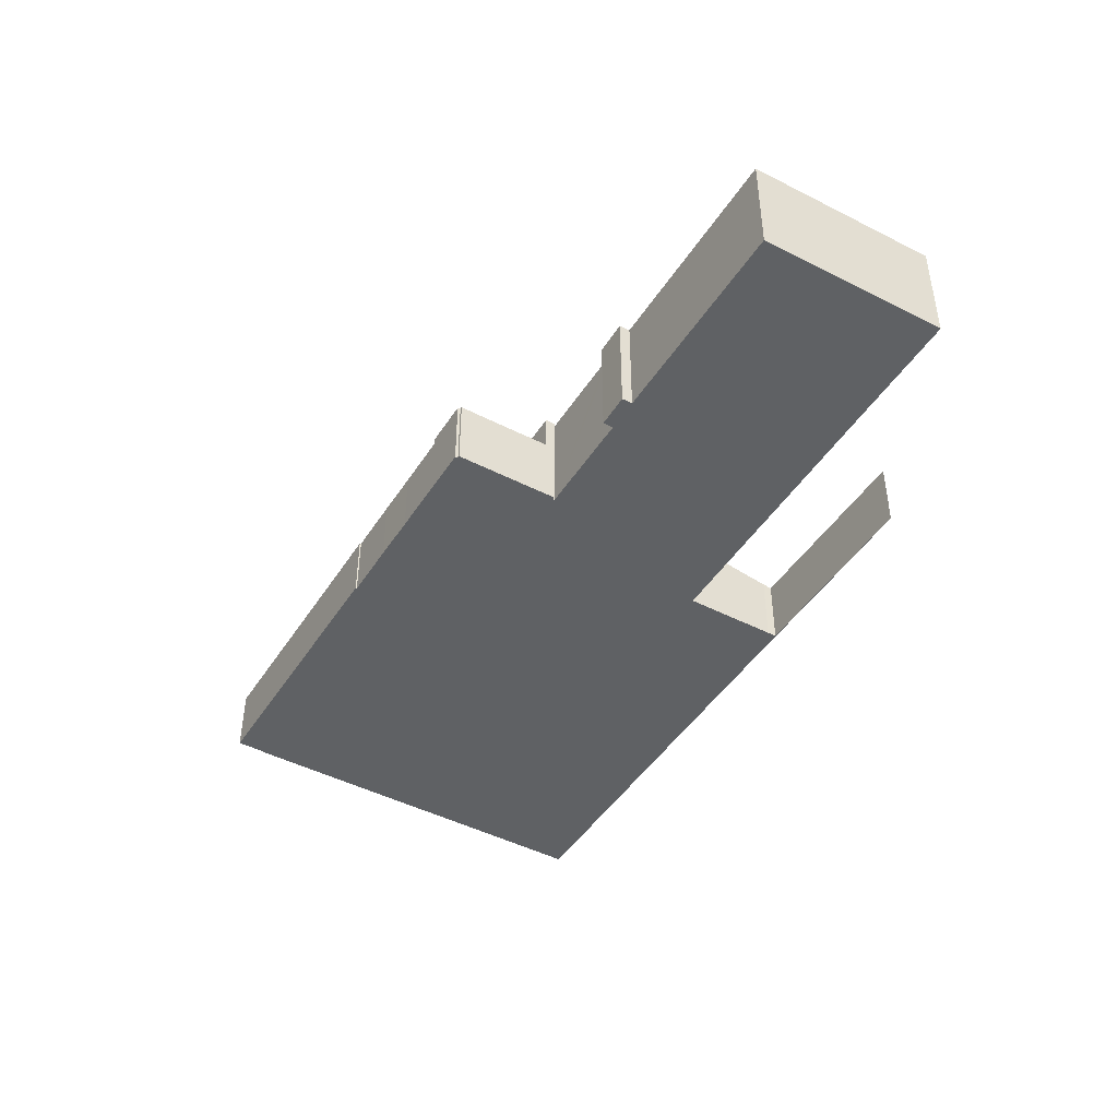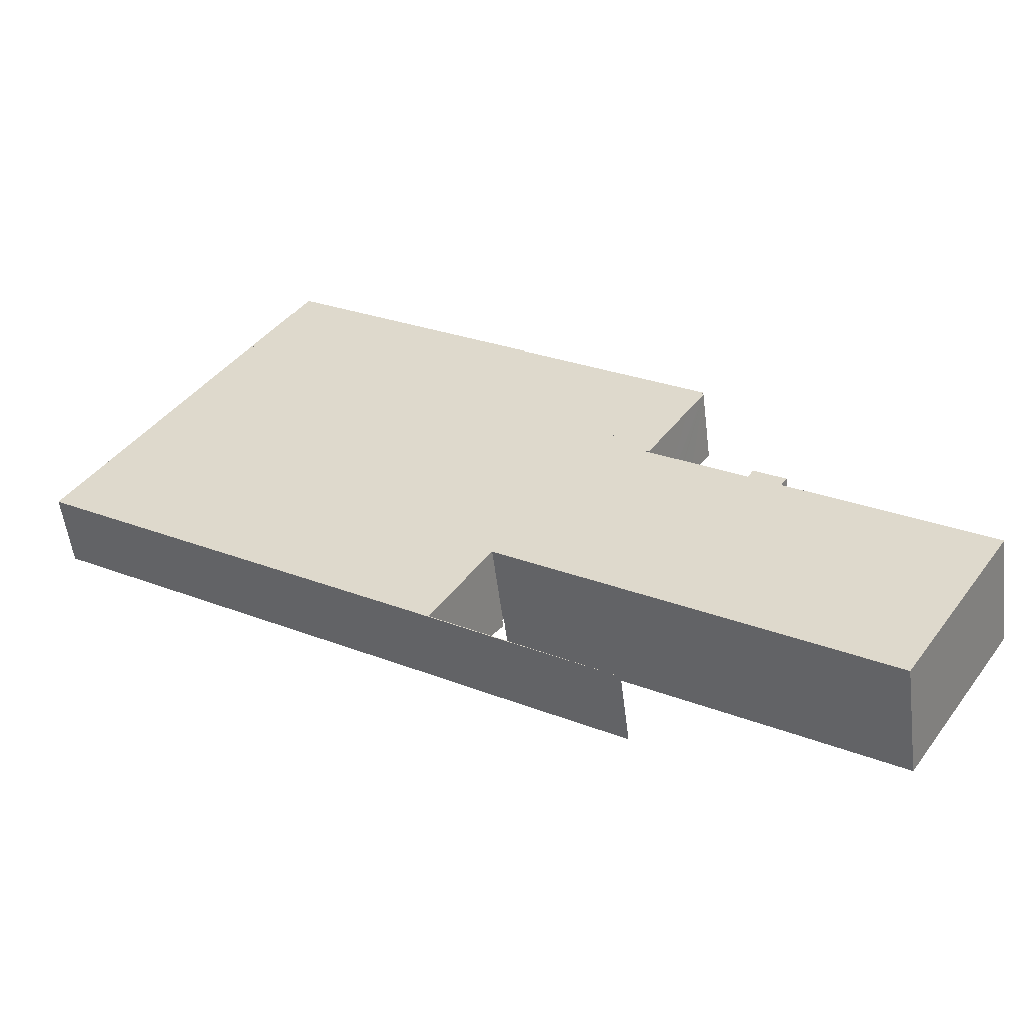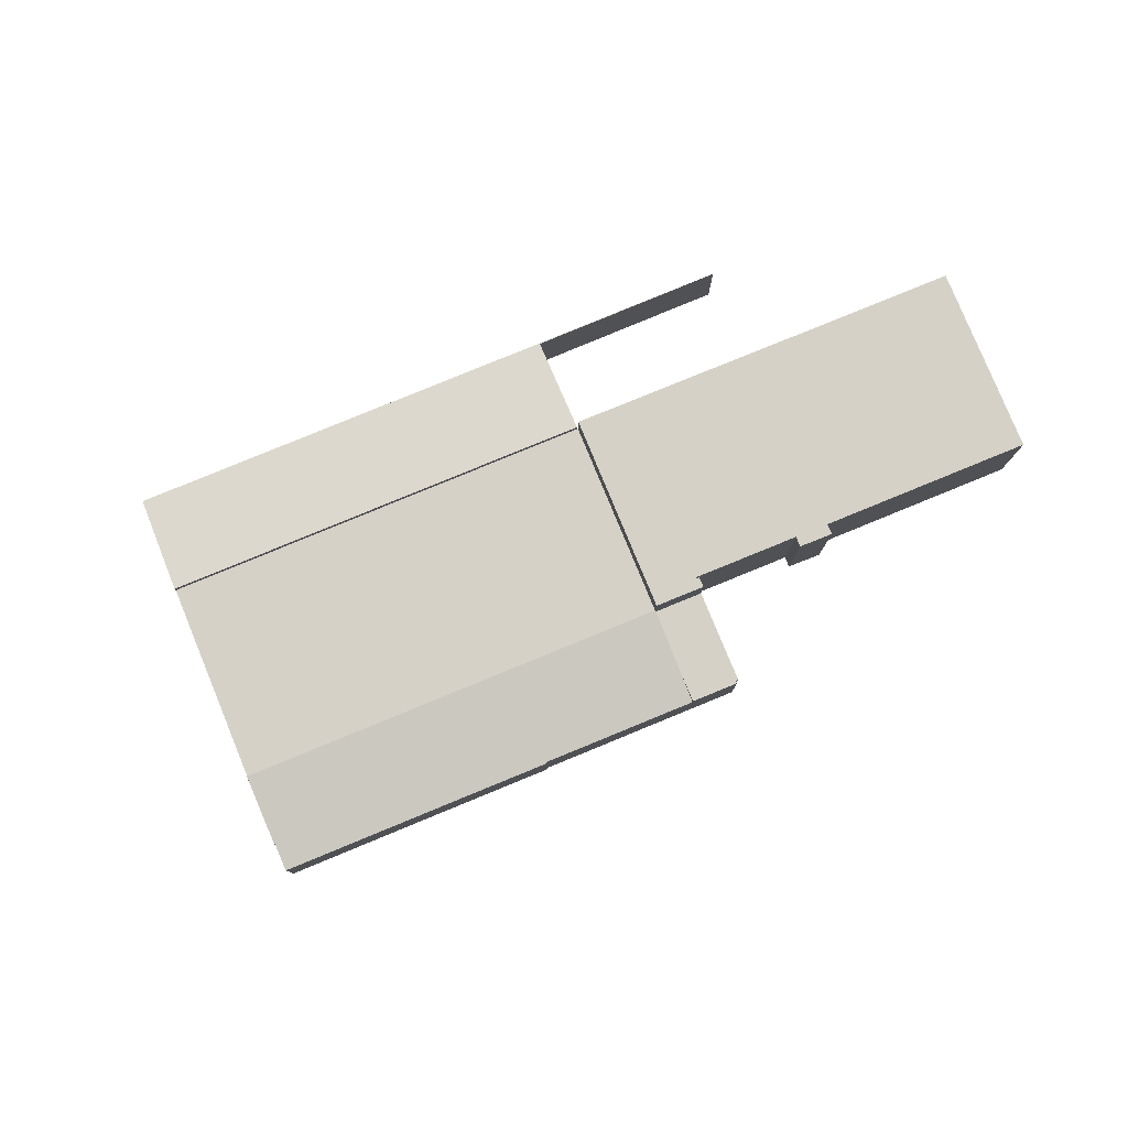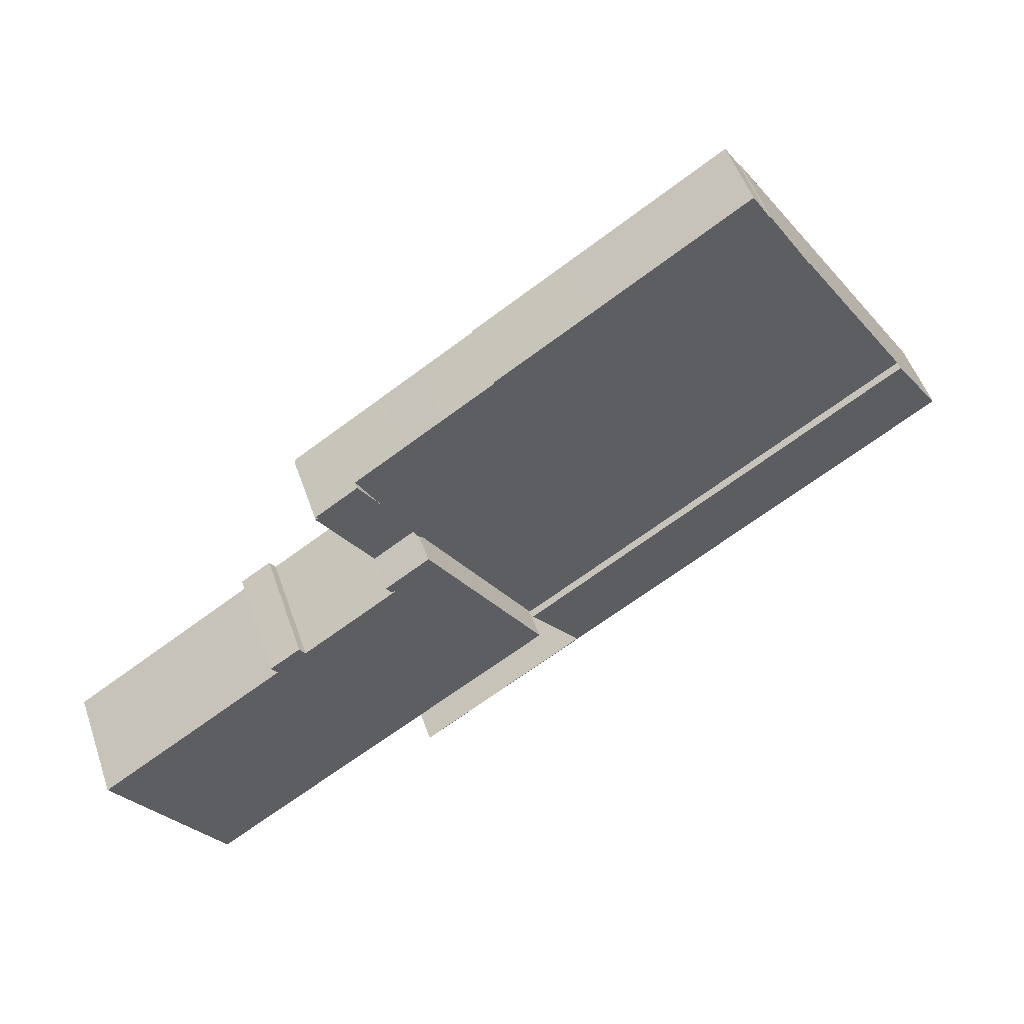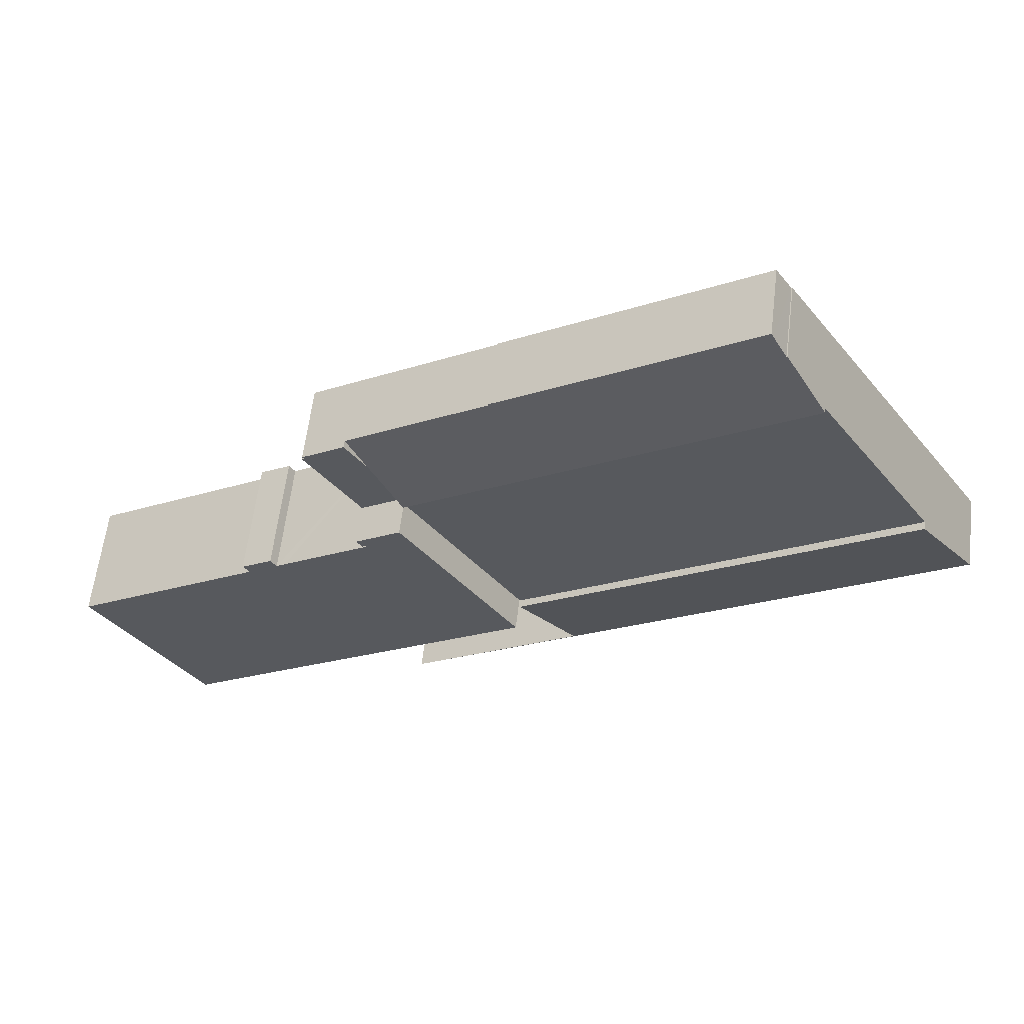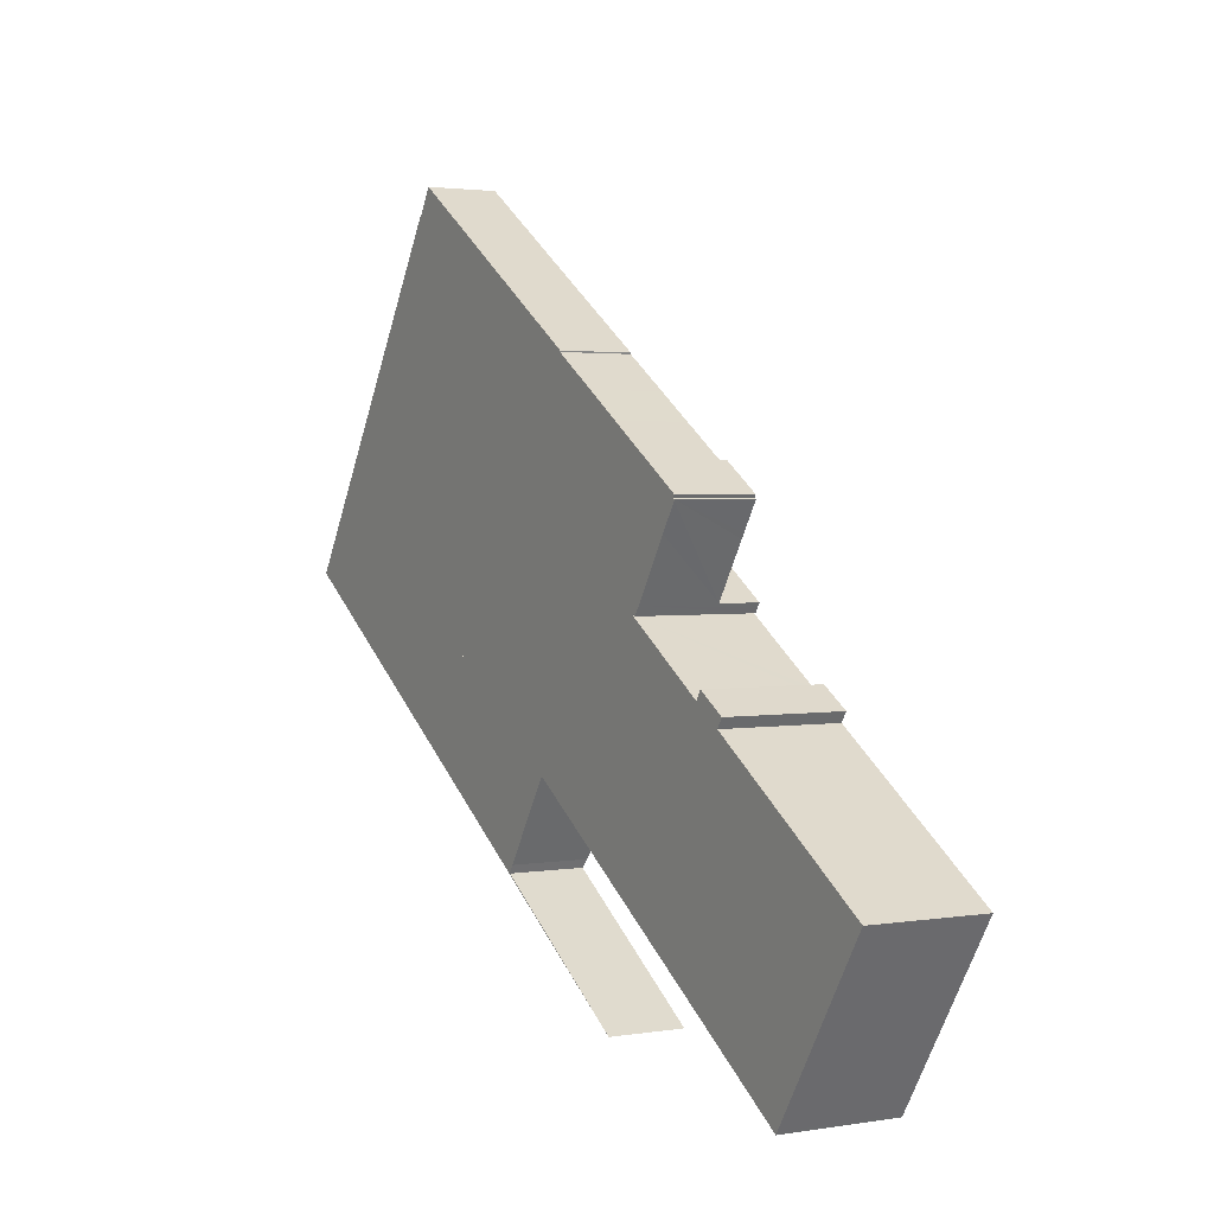
<metadata>
{"format":"obj","ext":"obj","renderer":"f3d","projection":"perspective","resolution":1024,"background":"white","views":[{"elev":-45.4,"azim":92.2,"up":"+Y"},{"elev":-54.7,"azim":7.1,"up":"+Z"},{"elev":79.3,"azim":10.5,"up":"+Y"},{"elev":51.5,"azim":161.2,"up":"+Z"},{"elev":60.3,"azim":-173.1,"up":"+Z"},{"elev":2.4,"azim":60.1,"up":"+Z"}]}
</metadata>
<code>
v  58.31 11.84 1.949
v  62.02 11.84 -1.767
v  46.27 11.84 -16.7
v  62.93 11.84 -1.033
v  62.33 11.84 -1.963
v  62.63 11.84 -1.498
v  75.7 11.84 -9.331
v  71.92 11.84 -8.314
v  72.53 11.84 -7.353
v  59.6 11.84 -25.29
v  60.04 11.84 -25.57
v  75.06 11.84 -10.32
v  73.52 11.84 -34.24
v  94.8 11.84 -23.07
v  83.66 11.84 -40.44
v  83.49 11.84 -40.7
v  61.94 11.84 -1.893
v  51.03 11.84 -19.76
v  62.33 11.84 -2.143
v  70.97 11.84 -7.71
v  55.03 11.84 -22.34
v  55.46 11.84 -22.61
v  71.17 11.84 -7.833
v  94.8 1.413e-15 -23.07
v  83.66 2.476e-15 -40.44
v  83.49 2.492e-15 -40.7
v  62.93 6.325e-17 -1.033
v  62.33 1.202e-16 -1.963
v  62.63 9.173e-17 -1.498
v  62.02 1.082e-16 -1.767
v  61.94 1.159e-16 -1.893
v  75.7 5.714e-16 -9.331
v  75.06 6.322e-16 -10.32
v  73.52 2.097e-15 -34.24
v  60.04 1.566e-15 -25.57
v  59.6 1.549e-15 -25.29
v  55.46 1.385e-15 -22.61
v  55.03 1.368e-15 -22.34
v  51.03 1.21e-15 -19.76
v  46.27 1.022e-15 -16.7
v  58.31 -1.193e-16 1.949
v  71.92 5.091e-16 -8.314
v  72.53 4.502e-16 -7.353
v  62.33 1.312e-16 -2.143
v  70.97 4.721e-16 -7.71
v  71.17 4.796e-16 -7.833
v  58.31 7.787 1.949
v  64.37 7.787 1.19
v  62.93 7.787 -1.033
v  64.69 7.787 1.7
v  66.43 7.787 4.393
v  61.85 7.787 7.432
v  66.77 7.787 4.903
v  68.51 7.787 7.591
v  68.58 7.787 7.687
v  68.35 7.787 7.831
v  64.12 7.787 10.94
v  68.53 7.787 8.098
v  68.53 -4.959e-16 8.098
v  68.35 -4.795e-16 7.831
v  68.58 -4.707e-16 7.687
v  68.51 -4.648e-16 7.591
v  66.77 -3.002e-16 4.903
v  64.69 -1.041e-16 1.7
v  66.43 -2.69e-16 4.393
v  64.37 -7.287e-17 1.19
v  64.12 -6.699e-16 10.94
v  61.85 -4.551e-16 7.432
v  22.4 7.565 34.42
v  22.38 7.564 34.44
v  23.84 7.094 36.73
v  24.01 7.041 36.99
v  39.48 7.043 27
v  22.39 7.567 34.41
v  59.04 7.066 14.21
v  64.12 7.065 10.94
v  58.31 8.915 1.949
v  18.06 8.915 27.93
v  54.87 7.064 16.92
v  49.56 7.065 20.34
v  22.29 7.567 34.48
v  22.21 7.593 34.35
v  49.62 7.041 20.46
v  22.39 -2.107e-15 34.41
v  22.4 -2.108e-15 34.42
v  22.38 -2.109e-15 34.44
v  24.01 -2.265e-15 36.99
v  23.84 -2.249e-15 36.73
v  18.06 -1.71e-15 27.93
v  22.29 -2.111e-15 34.48
v  22.21 -2.103e-15 34.35
v  39.48 -1.653e-15 27
v  49.62 -1.253e-15 20.46
v  49.56 -1.245e-15 20.34
v  54.87 -1.036e-15 16.92
v  59.04 -8.702e-16 14.21
v  6.015 8.463 9.303
v  46.17 8.463 -16.64
v  46.11 8.463 -16.73
v  58.31 8.463 1.949
v  18.06 8.463 27.93
v  46.27 8.463 -16.7
v  46.17 1.019e-15 -16.64
v  46.11 1.024e-15 -16.73
v  6.015 -5.696e-16 9.303
v  6.015 9.263 9.303
v  0.027 7.482 -0.018
v  0 7.482 4.581e-16
v  25.24 7.485 -16.37
v  46.11 9.263 -16.73
v  30.48 7.485 -19.76
v  38.05 7.486 -24.67
v  40.68 7.653 -25.14
v  40.18 7.498 -25.96
v  40.2 7.485 -26.08
v  40.25 7.498 -26.01
v  47.12 7.48 -30.6
v  57.99 7.482 -37.65
v  40.18 1.59e-15 -25.96
v  57.99 2.305e-15 -37.65
v  40.25 1.593e-15 -26.01
v  47.12 1.874e-15 -30.6
v  40.2 1.597e-15 -26.08
v  38.05 1.511e-15 -24.67
v  30.48 1.21e-15 -19.76
v  25.24 1.002e-15 -16.37
v  0.027 1.102e-18 -0.018
v  0 0 0
v  40.68 1.539e-15 -25.14
g defaultobject
f 1 2 3
f 2 1 4
f 2 4 5
f 5 4 6
f 7 8 9
f 8 7 10
f 10 7 11
f 11 7 12
f 11 12 13
f 13 12 14
f 13 14 15
f 13 15 16
f 3 17 18
f 17 3 2
f 18 17 19
f 18 19 20
f 18 20 21
f 21 20 22
f 22 20 10
f 10 20 23
f 10 23 8
f 24 15 14
f 15 24 25
f 15 25 16
f 16 25 26
f 27 6 4
f 6 27 5
f 5 27 28
f 28 27 29
f 30 17 2
f 17 30 31
f 32 12 7
f 12 32 33
f 26 13 16
f 13 26 34
f 13 34 11
f 11 34 35
f 11 35 10
f 10 35 22
f 22 35 36
f 22 36 37
f 22 37 21
f 21 37 18
f 18 37 38
f 18 38 39
f 18 39 3
f 3 39 40
f 28 2 5
f 2 28 30
f 40 1 3
f 1 40 41
f 42 9 8
f 9 42 43
f 41 4 1
f 4 41 27
f 31 19 17
f 19 31 20
f 20 31 23
f 23 31 8
f 8 31 42
f 42 31 44
f 42 44 45
f 42 45 46
f 43 7 9
f 7 43 32
f 33 14 12
f 14 33 24
f 41 30 27
f 30 41 40
f 30 40 31
f 31 40 44
f 44 40 45
f 45 40 39
f 45 39 46
f 46 39 42
f 42 39 38
f 42 38 32
f 32 38 33
f 33 38 24
f 24 38 37
f 24 37 36
f 24 36 35
f 24 35 34
f 24 34 25
f 25 34 26
f 32 43 42
f 30 29 27
f 29 30 28
f 47 48 49
f 48 47 50
f 50 47 51
f 51 47 52
f 51 52 53
f 53 52 54
f 54 52 55
f 55 52 56
f 56 52 57
f 56 57 58
f 59 56 58
f 56 59 60
f 61 54 55
f 54 61 53
f 53 61 51
f 51 61 50
f 50 61 48
f 48 61 49
f 49 61 62
f 49 62 63
f 49 63 64
f 49 64 27
f 64 63 65
f 27 64 66
f 60 55 56
f 55 60 61
f 67 58 57
f 58 67 59
f 27 47 49
f 47 27 41
f 41 52 47
f 52 41 57
f 57 41 68
f 57 68 67
f 27 68 41
f 68 27 66
f 68 66 64
f 68 64 65
f 68 65 63
f 68 63 67
f 67 63 62
f 67 62 60
f 60 62 61
f 67 60 59
f 69 70 71
f 69 72 73
f 73 74 69
f 52 75 76
f 75 52 77
f 75 77 78
f 75 78 79
f 79 78 80
f 80 78 73
f 73 78 74
f 74 78 81
f 81 78 82
f 73 83 80
f 84 69 74
f 69 84 85
f 86 71 70
f 71 86 72
f 72 86 87
f 87 86 88
f 89 82 78
f 82 89 81
f 81 89 90
f 90 89 91
f 85 70 69
f 70 85 86
f 41 78 77
f 78 41 89
f 87 73 72
f 73 87 92
f 73 92 83
f 83 92 93
f 94 79 80
f 79 94 95
f 79 95 75
f 75 95 96
f 75 96 76
f 76 96 67
f 90 74 81
f 74 90 84
f 83 94 80
f 94 83 93
f 67 52 76
f 52 67 77
f 77 67 41
f 41 67 68
f 87 84 92
f 84 87 85
f 85 87 88
f 85 88 86
f 96 68 67
f 68 96 41
f 41 96 89
f 89 96 95
f 89 95 94
f 89 94 93
f 89 93 92
f 89 92 84
f 89 84 90
f 89 90 91
f 97 98 99
f 98 97 100
f 100 97 101
f 100 102 98
f 89 100 101
f 100 89 41
f 41 102 100
f 102 41 40
f 103 99 98
f 99 103 104
f 40 98 102
f 98 40 103
f 104 97 99
f 97 104 105
f 105 101 97
f 101 105 89
f 105 41 89
f 41 105 103
f 103 105 104
f 40 41 103
f 106 107 108
f 107 106 109
f 109 106 110
f 109 110 111
f 111 110 112
f 112 110 113
f 112 114 115
f 114 112 113
f 115 114 116
f 115 116 117
f 117 116 118
f 119 116 114
f 116 119 118
f 118 119 120
f 120 119 121
f 105 110 106
f 110 105 104
f 120 117 118
f 117 120 122
f 117 122 115
f 115 122 123
f 115 123 112
f 112 123 124
f 112 124 111
f 111 124 125
f 111 125 109
f 109 125 126
f 109 126 107
f 107 126 127
f 107 127 108
f 108 127 128
f 108 105 106
f 105 108 128
f 129 114 113
f 114 129 119
f 104 113 110
f 113 104 129
f 128 104 105
f 104 128 127
f 104 127 126
f 104 126 125
f 104 125 124
f 104 124 129
f 129 124 119
f 119 124 123
f 119 123 121
f 121 123 122
f 121 122 120

</code>
